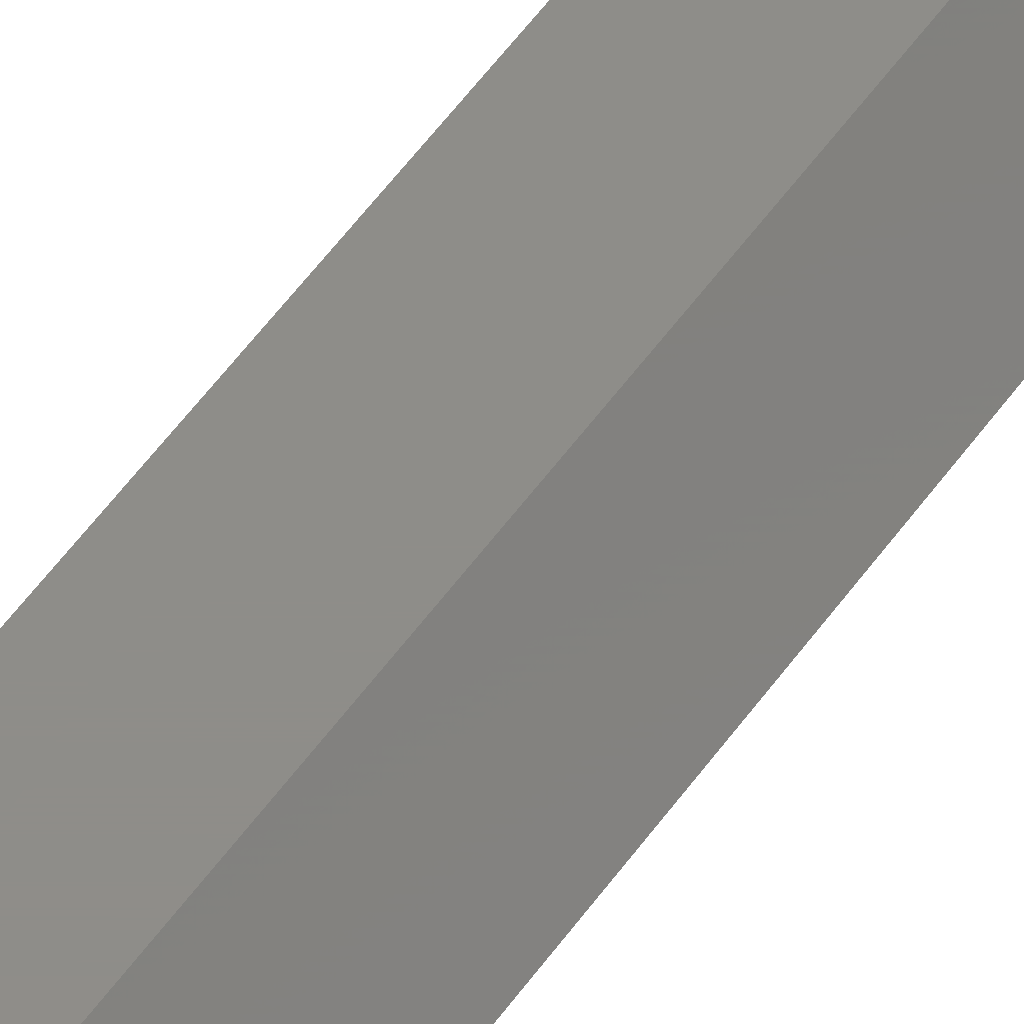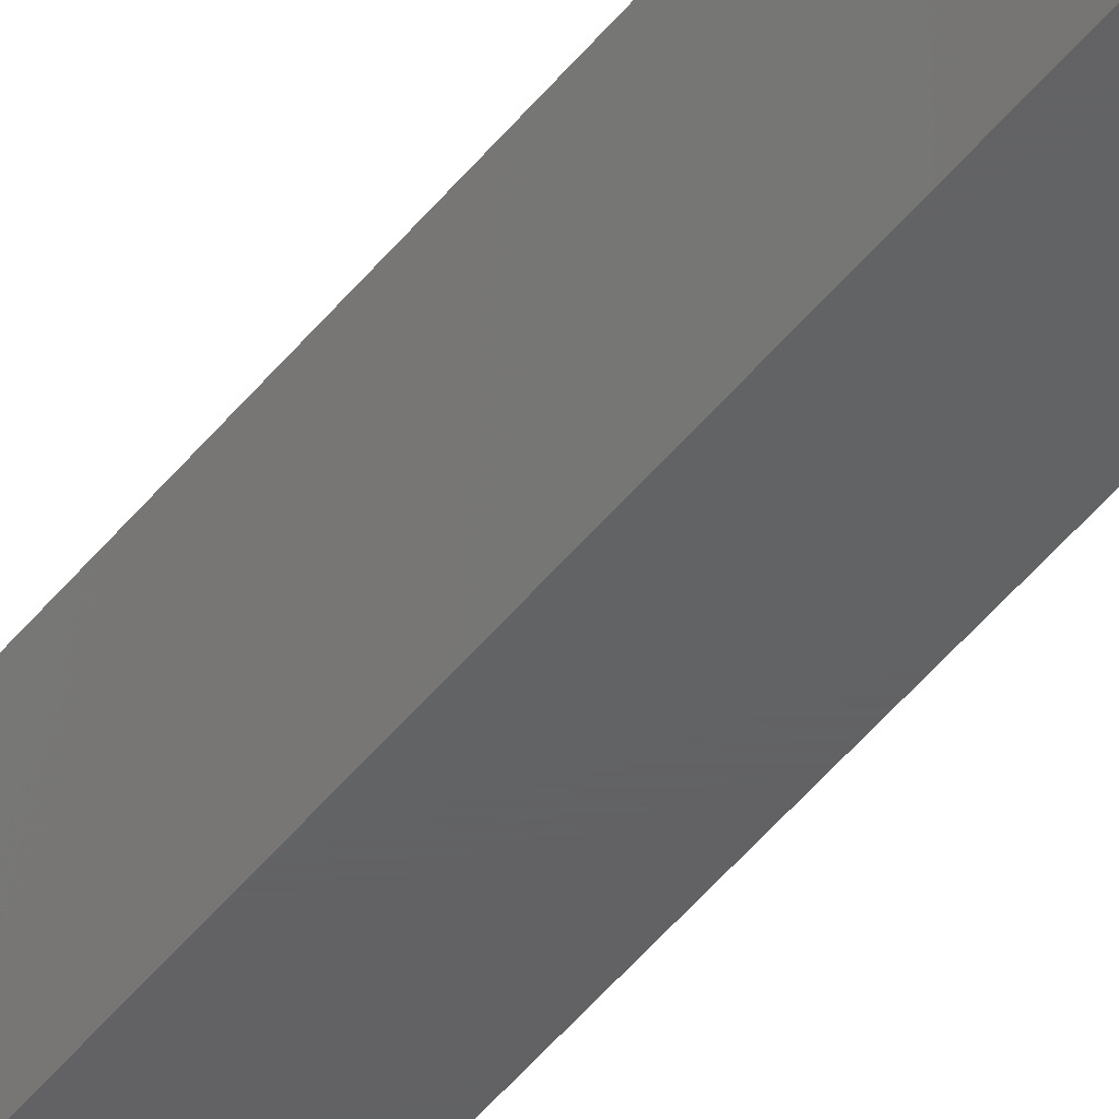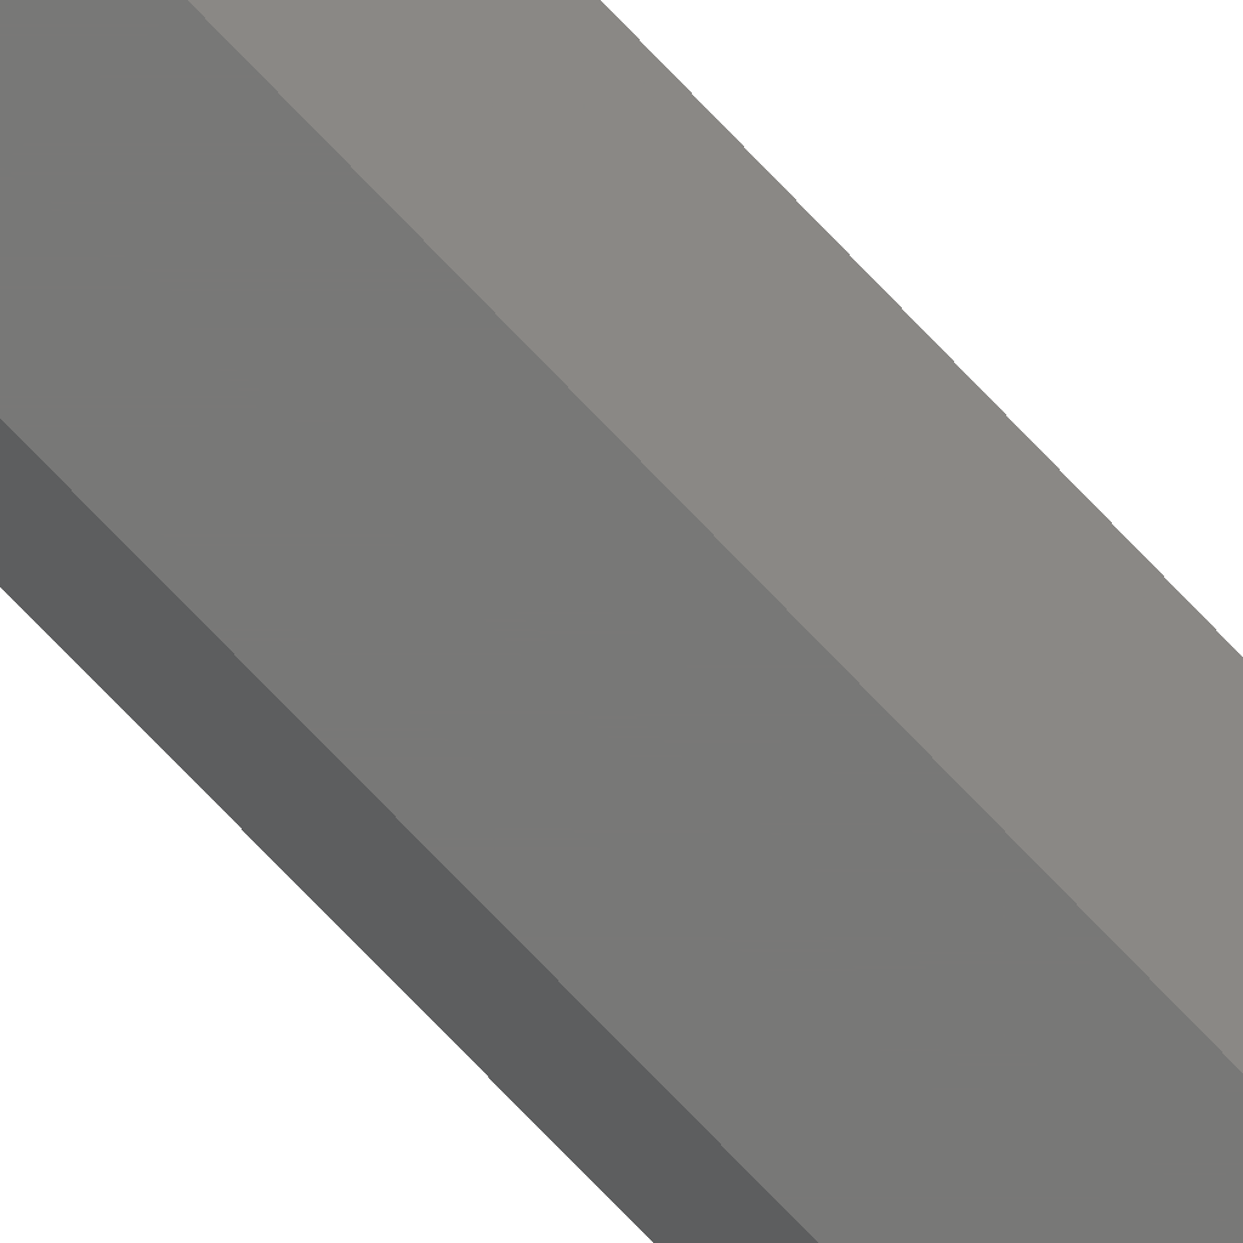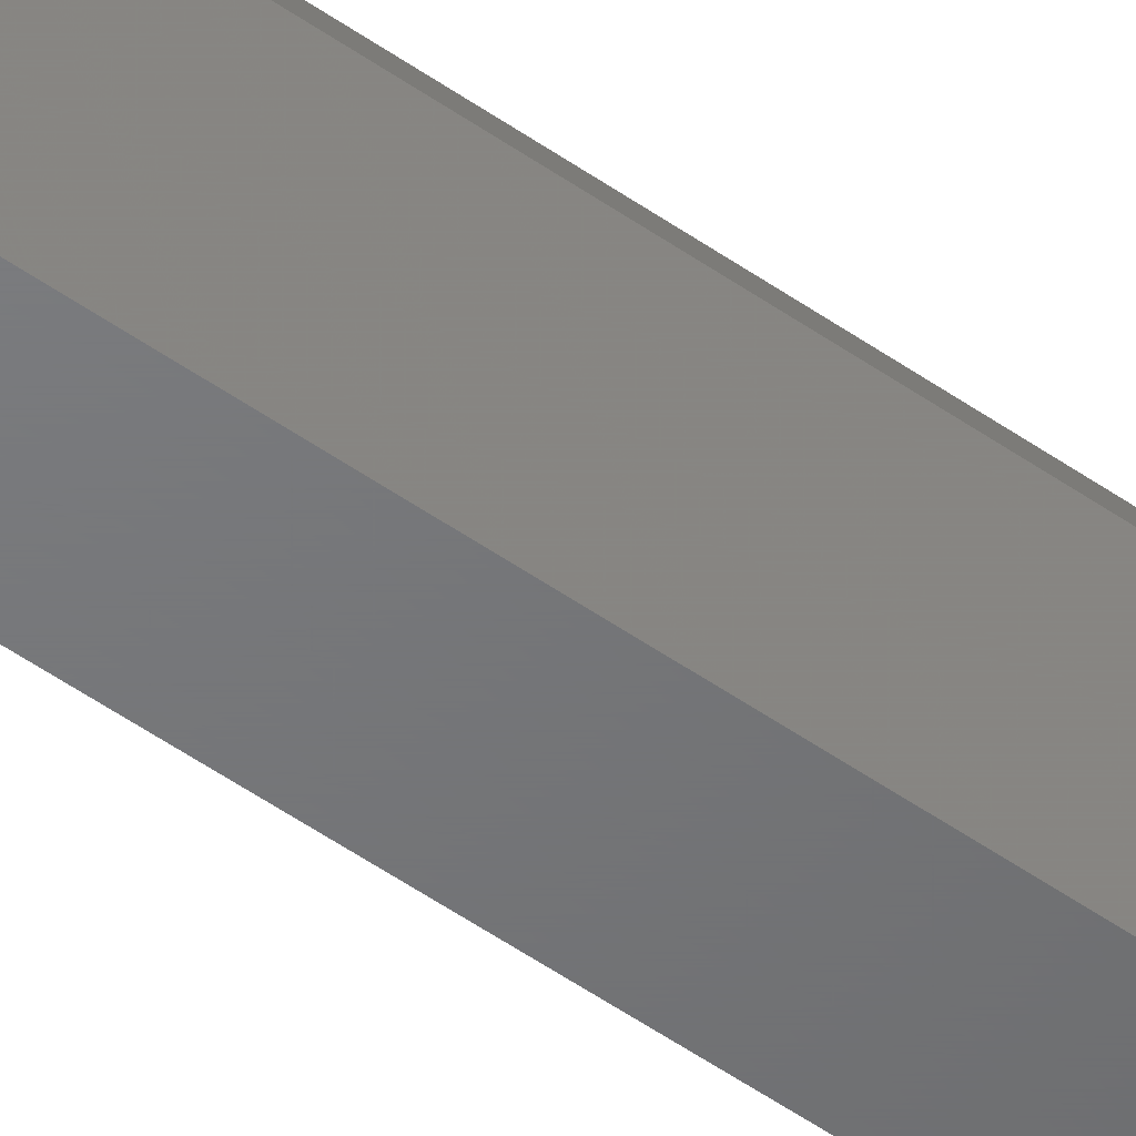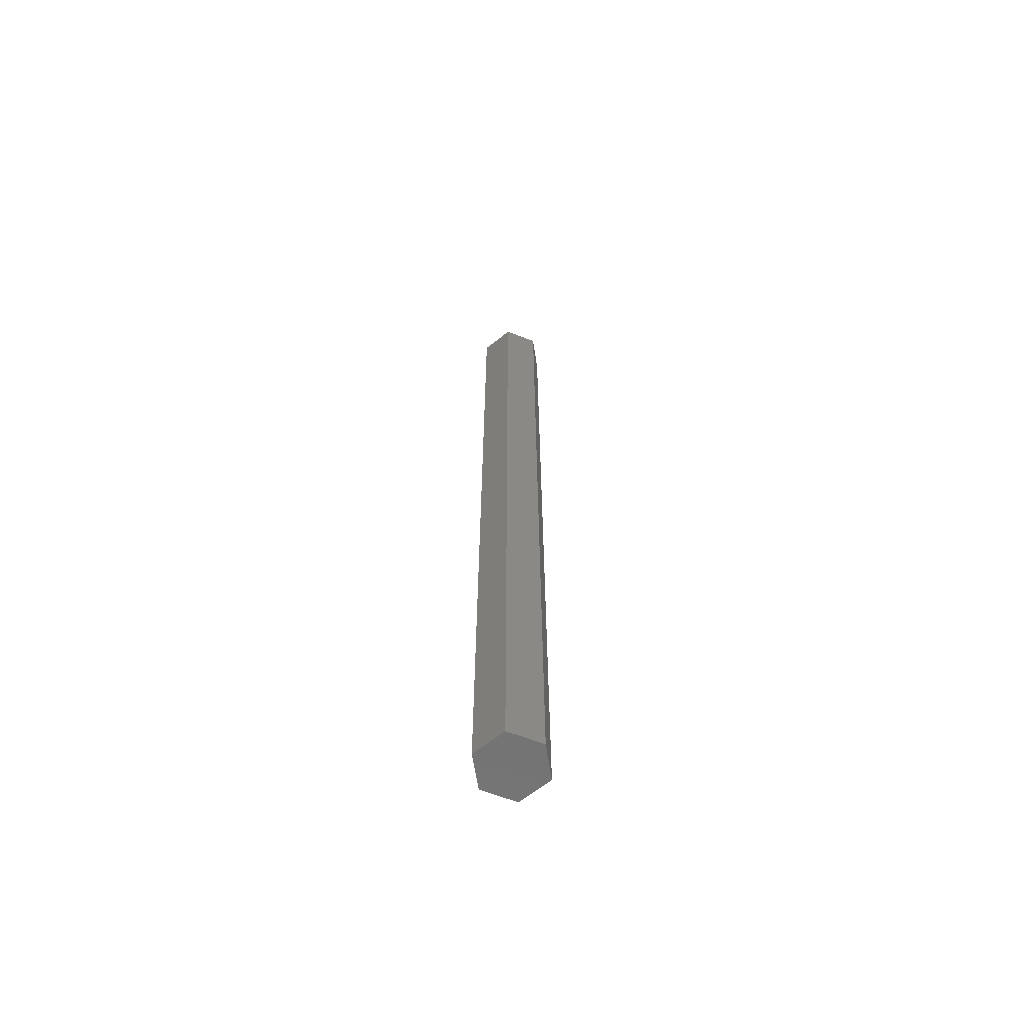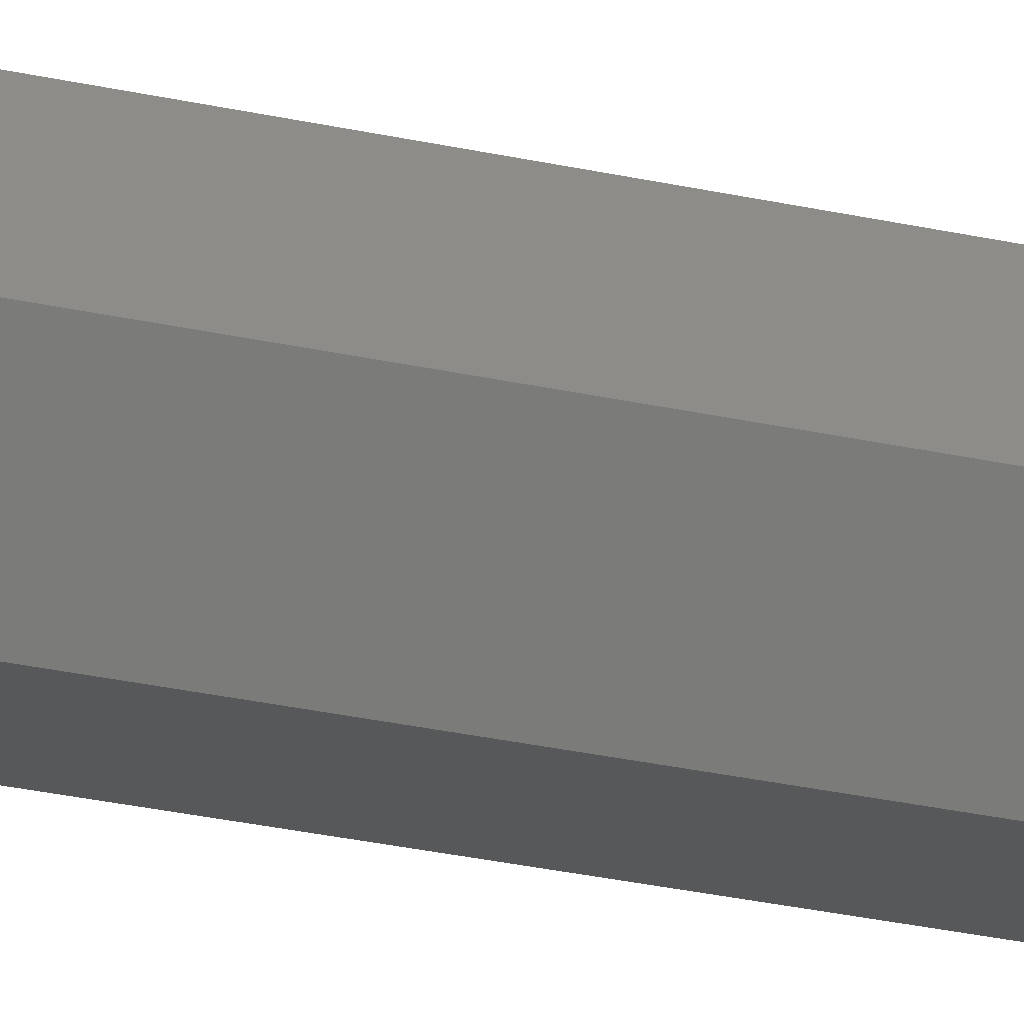
<metadata>
{"format":"stl","ext":"stl","renderer":"f3d","projection":"perspective","resolution":1024,"background":"white","views":[{"elev":40.2,"azim":-151.3,"up":"+Y"},{"elev":-43.9,"azim":145.4,"up":"+Y"},{"elev":-71.0,"azim":43.0,"up":"+Y"},{"elev":-49.9,"azim":51.9,"up":"+Y"},{"elev":-64.3,"azim":98.8,"up":"+Z"},{"elev":-18.8,"azim":-116.7,"up":"+Y"}]}
</metadata>
<code>
# stl→obj: 78 verts, 204 faces
v 0.7725 2.378 63.97
v -2.375 4.114 63.97
v 2.375 4.114 63.97
v 2.5 0 63.97
v 4.75 0 63.97
v 1.469 -2.023 63.97
v 2.375 -4.114 63.97
v -4.75 0 63.97
v -2.5 0 63.97
v -2.375 -4.114 63.97
v -2.378 -0.7725 63.97
v -0.7725 -2.378 63.97
v -1.469 -2.023 63.97
v -2.023 -1.469 63.97
v 2.378 -0.7725 63.97
v 2.023 -1.469 63.97
v 0.7725 -2.378 63.97
v 0 -2.5 63.97
v 1.469 2.023 63.97
v 2.023 1.469 63.97
v 2.378 0.7725 63.97
v 0 2.5 63.97
v -2.378 0.7725 63.97
v -2.023 1.469 63.97
v -0.7725 2.378 63.97
v -1.469 2.023 63.97
v -2 3.464 66.03
v -4 0 66.03
v -2 -3.464 66.03
v 2 -3.464 66.03
v 4 0 66.03
v 2 3.464 66.03
v -2.378 0.7725 66.03
v -2.5 0 66.03
v -2.378 -0.7725 66.03
v -2.023 1.469 66.03
v -1.469 2.023 66.03
v -0.7725 2.378 66.03
v 0 2.5 66.03
v 0.7725 2.378 66.03
v 1.469 2.023 66.03
v 2.023 1.469 66.03
v 2.378 0.7725 66.03
v 2.5 0 66.03
v 2.378 -0.7725 66.03
v 2.023 -1.469 66.03
v 1.469 -2.023 66.03
v 0.7725 -2.378 66.03
v 0 -2.5 66.03
v -0.7725 -2.378 66.03
v -1.469 -2.023 66.03
v -2.023 -1.469 66.03
v -4.75 0 -63.97
v -2.375 4.114 -63.97
v -2.375 -4.114 -63.97
v 2.375 4.114 -63.97
v 4.75 0 -63.97
v 2.375 -4.114 -63.97
v -2.378 -0.7725 -61.97
v -2.5 0 -61.97
v -2.023 -1.469 -61.97
v -1.469 -2.023 -61.97
v -0.7725 -2.378 -61.97
v 0 -2.5 -61.97
v 0.7725 -2.378 -61.97
v 1.469 -2.023 -61.97
v 2.023 -1.469 -61.97
v 2.378 -0.7725 -61.97
v 2.5 0 -61.97
v 2.378 0.7725 -61.97
v 2.023 1.469 -61.97
v 1.469 2.023 -61.97
v 0.7725 2.378 -61.97
v 0 2.5 -61.97
v -0.7725 2.378 -61.97
v -1.469 2.023 -61.97
v -2.023 1.469 -61.97
v -2.378 0.7725 -61.97
f 1 2 3
f 4 3 5
f 6 5 7
f 8 2 9
f 8 9 10
f 9 11 10
f 12 10 13
f 10 14 13
f 15 5 16
f 17 10 18
f 10 12 18
f 16 5 6
f 10 17 7
f 17 6 7
f 1 3 19
f 20 3 21
f 21 3 4
f 15 4 5
f 19 3 20
f 22 2 1
f 23 2 24
f 25 2 22
f 26 2 25
f 24 2 26
f 9 2 23
f 14 10 11
f 2 8 27
f 27 8 28
f 28 8 10
f 29 28 10
f 29 10 7
f 30 29 7
f 5 30 7
f 31 30 5
f 5 3 31
f 3 32 31
f 2 27 3
f 3 27 32
f 23 33 34
f 9 23 34
f 34 35 11
f 9 34 11
f 24 36 33
f 23 24 33
f 26 37 36
f 24 26 36
f 25 38 37
f 26 25 37
f 22 39 38
f 25 22 38
f 1 40 39
f 22 1 39
f 19 41 40
f 1 19 40
f 20 42 41
f 19 20 41
f 43 42 21
f 21 42 20
f 44 43 4
f 4 43 21
f 44 4 45
f 45 4 15
f 45 15 46
f 46 15 16
f 46 16 47
f 47 16 6
f 47 6 48
f 48 6 17
f 48 17 49
f 49 17 18
f 49 18 50
f 50 18 12
f 50 12 51
f 51 12 13
f 51 13 52
f 52 13 14
f 35 52 14
f 11 35 14
f 35 28 29
f 45 46 30
f 52 35 29
f 34 28 35
f 27 28 34
f 36 37 27
f 27 34 33
f 37 38 27
f 38 39 27
f 51 52 29
f 47 48 30
f 32 27 39
f 32 39 40
f 32 41 31
f 32 40 41
f 41 42 31
f 31 44 30
f 31 43 44
f 44 45 30
f 46 47 30
f 30 48 29
f 48 49 29
f 49 50 29
f 50 51 29
f 33 36 27
f 42 43 31
f 53 54 55
f 55 54 56
f 55 56 57
f 55 57 58
f 53 8 54
f 54 8 2
f 53 55 8
f 8 55 10
f 10 55 58
f 7 10 58
f 7 58 57
f 5 7 57
f 57 56 3
f 5 57 3
f 54 2 56
f 56 2 3
f 11 8 10
f 23 24 2
f 9 8 11
f 2 8 9
f 26 25 2
f 2 9 23
f 22 1 2
f 26 2 24
f 22 2 25
f 15 16 7
f 20 21 5
f 3 2 1
f 3 19 5
f 3 1 19
f 19 20 5
f 5 4 7
f 5 21 4
f 4 15 7
f 16 6 7
f 7 17 10
f 17 18 10
f 18 12 10
f 12 13 10
f 13 14 10
f 14 11 10
f 6 17 7
f 9 11 59
f 60 9 59
f 11 14 61
f 59 11 61
f 13 62 14
f 14 62 61
f 12 63 13
f 13 63 62
f 18 64 12
f 12 64 63
f 17 65 18
f 18 65 64
f 6 66 17
f 17 66 65
f 16 67 6
f 6 67 66
f 15 68 16
f 16 68 67
f 4 69 15
f 15 69 68
f 4 21 69
f 69 21 70
f 21 20 70
f 70 20 71
f 71 20 19
f 72 71 19
f 72 19 1
f 73 72 1
f 73 1 22
f 74 73 22
f 74 22 25
f 75 74 25
f 75 25 26
f 76 75 26
f 76 26 24
f 77 76 24
f 77 24 23
f 78 77 23
f 78 23 9
f 60 78 9
f 59 61 62
f 64 59 63
f 63 59 62
f 65 59 64
f 66 59 65
f 67 59 66
f 68 59 67
f 69 59 68
f 70 59 69
f 71 59 70
f 72 59 71
f 73 59 72
f 74 59 73
f 75 59 74
f 76 59 75
f 77 59 76
f 78 59 77
f 60 59 78

</code>
